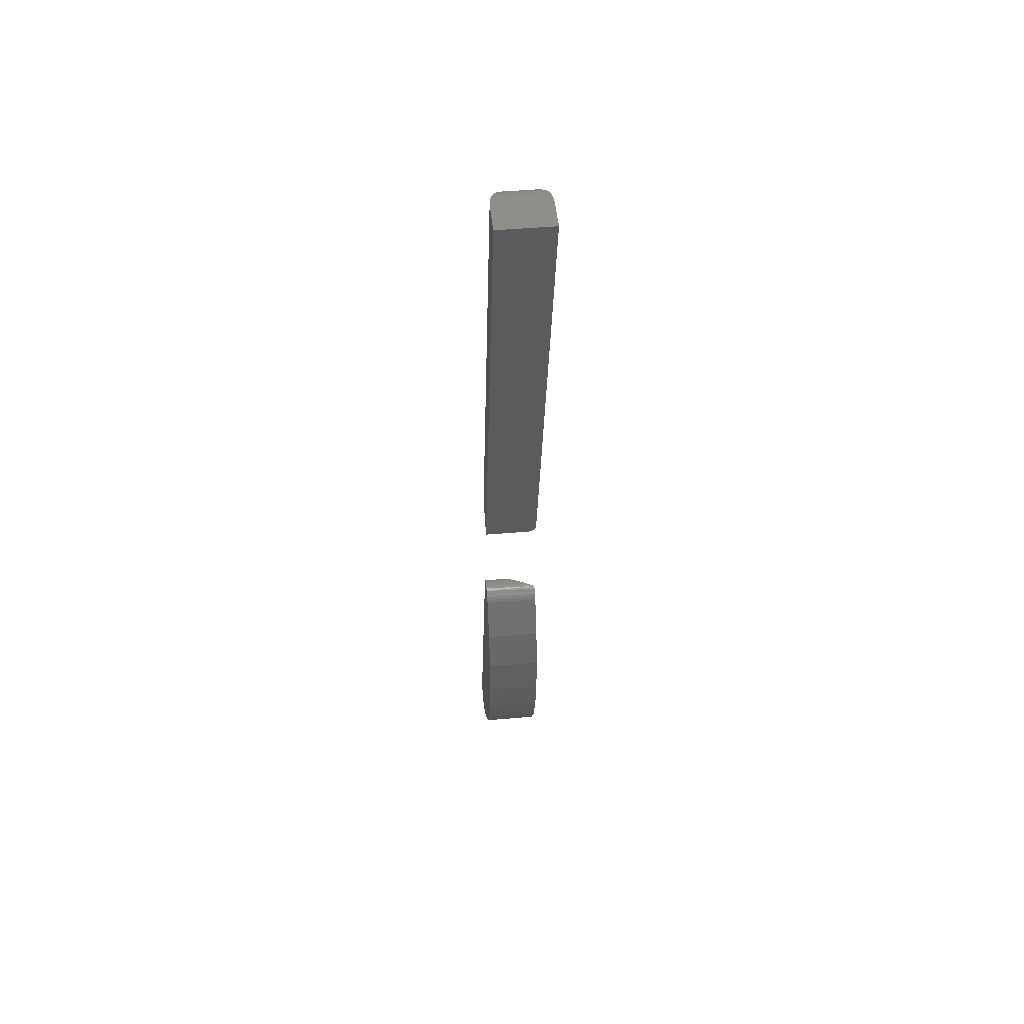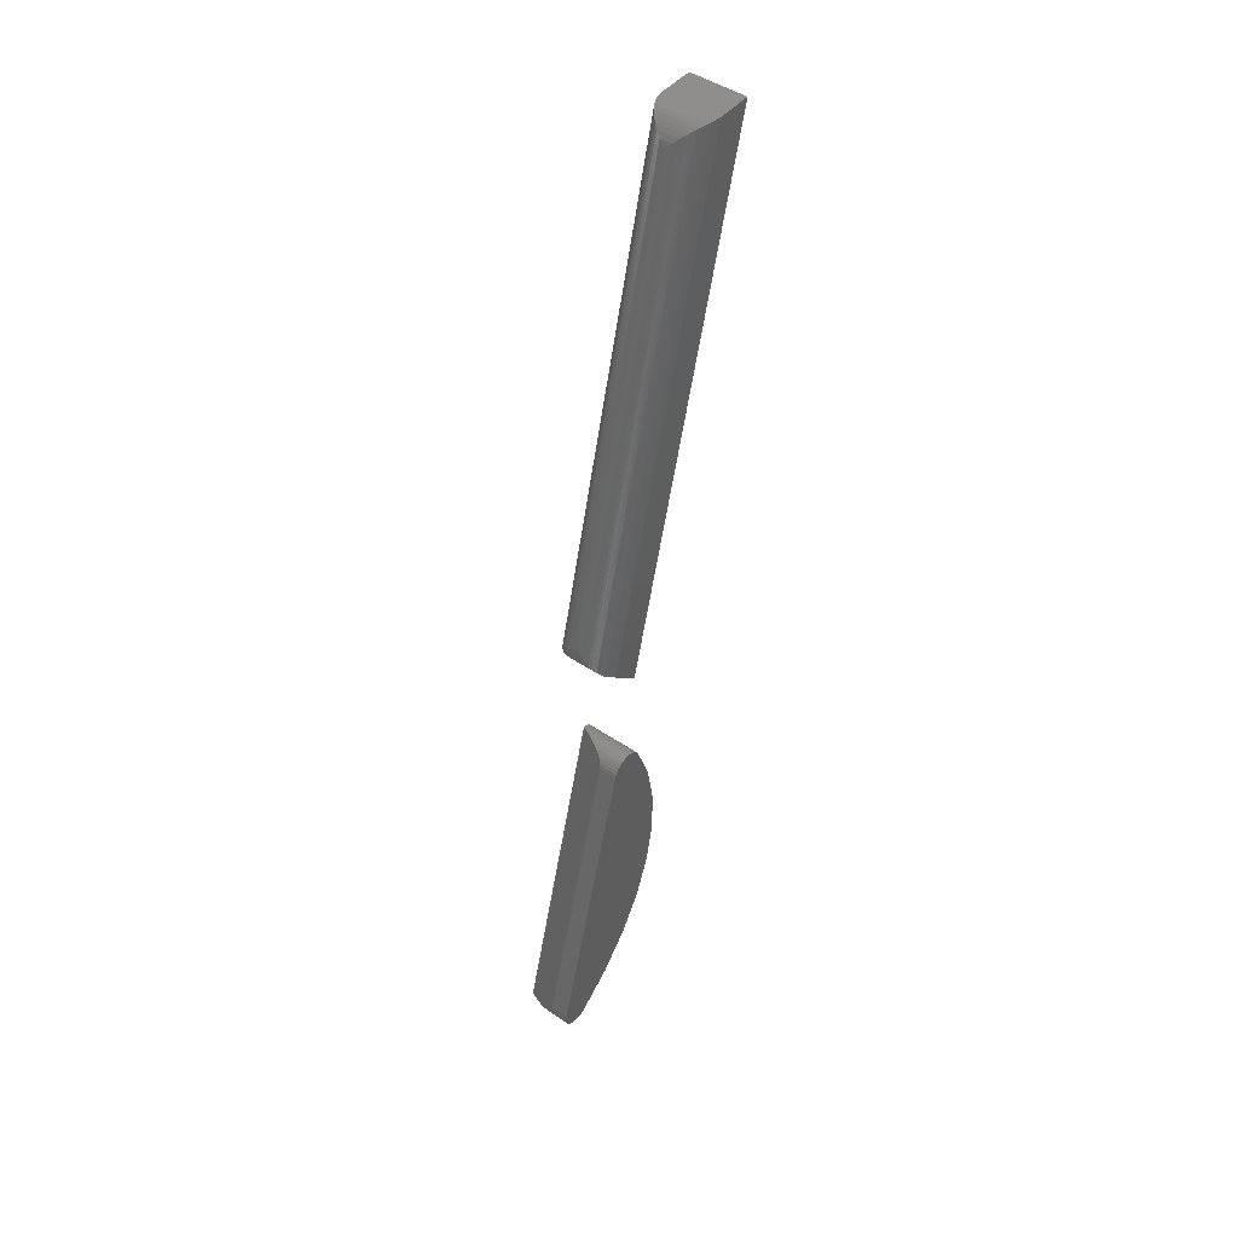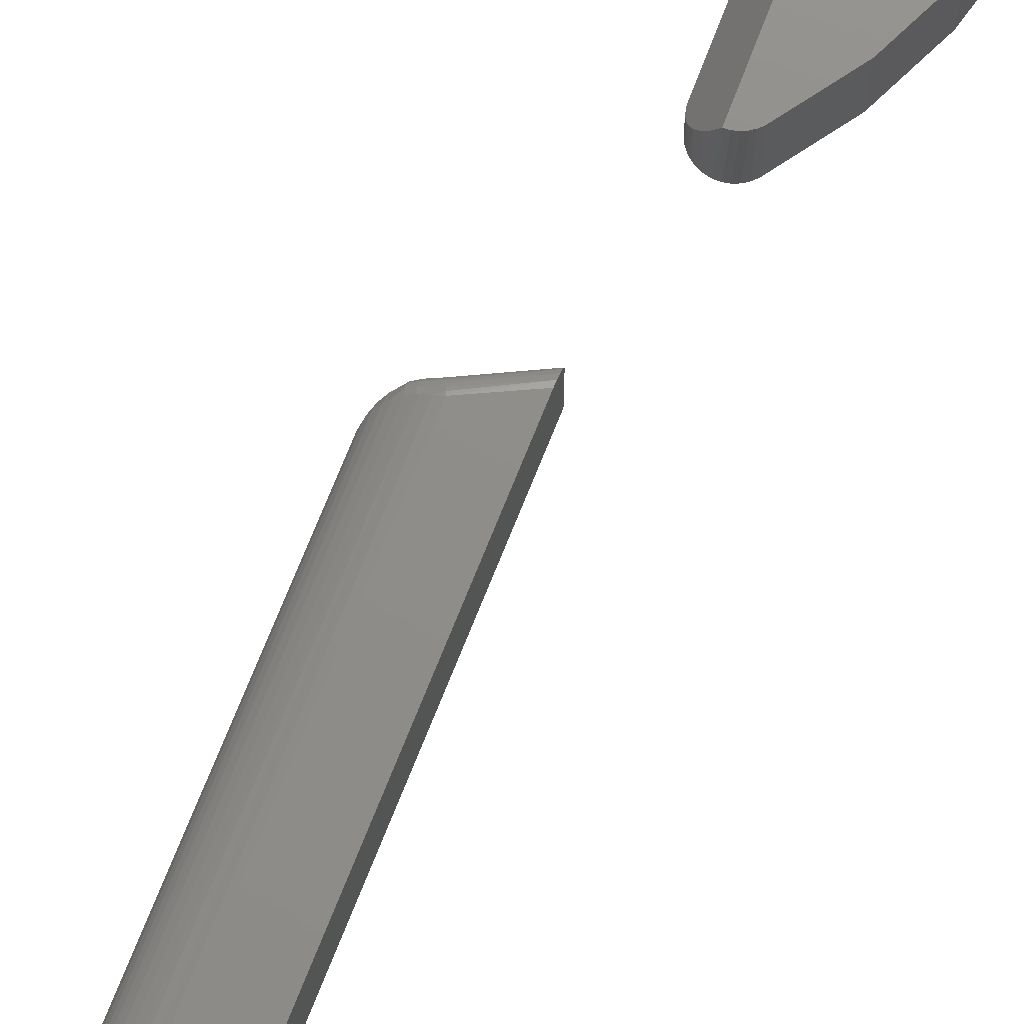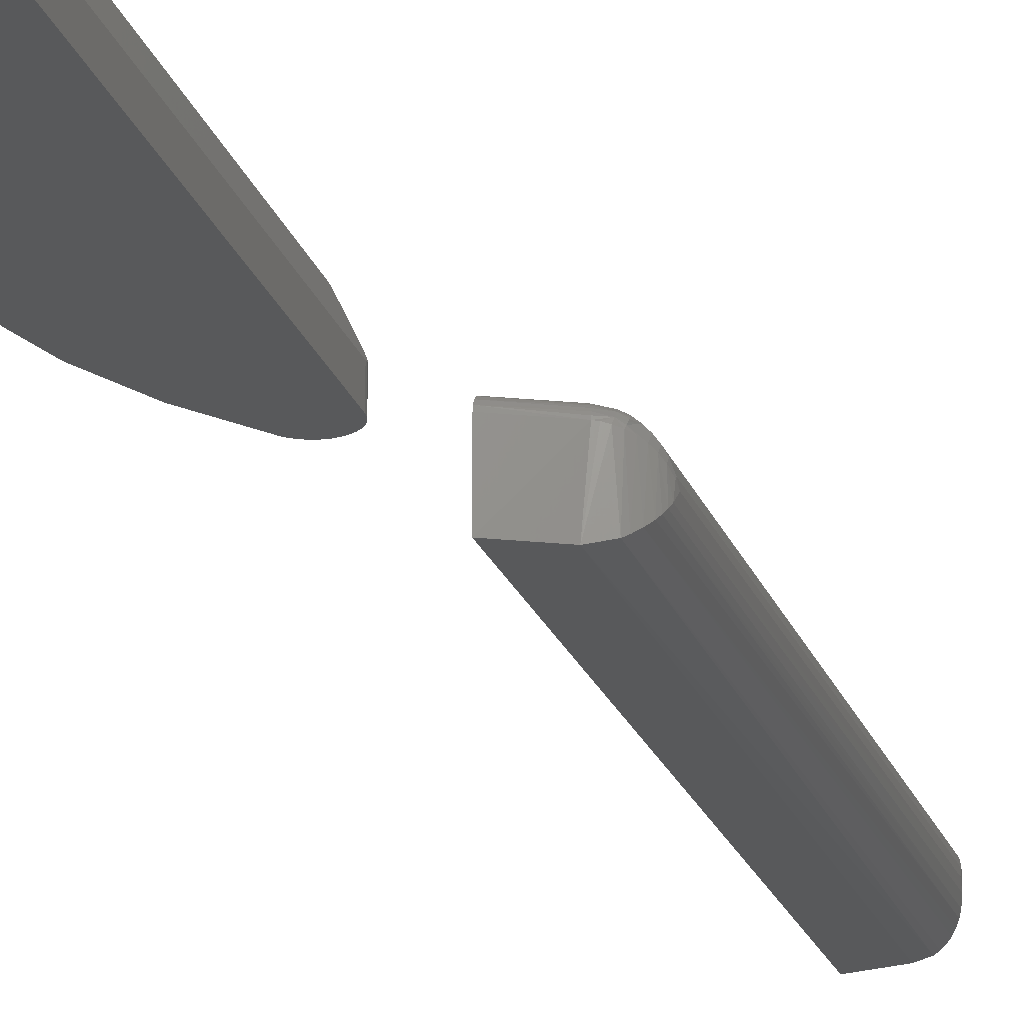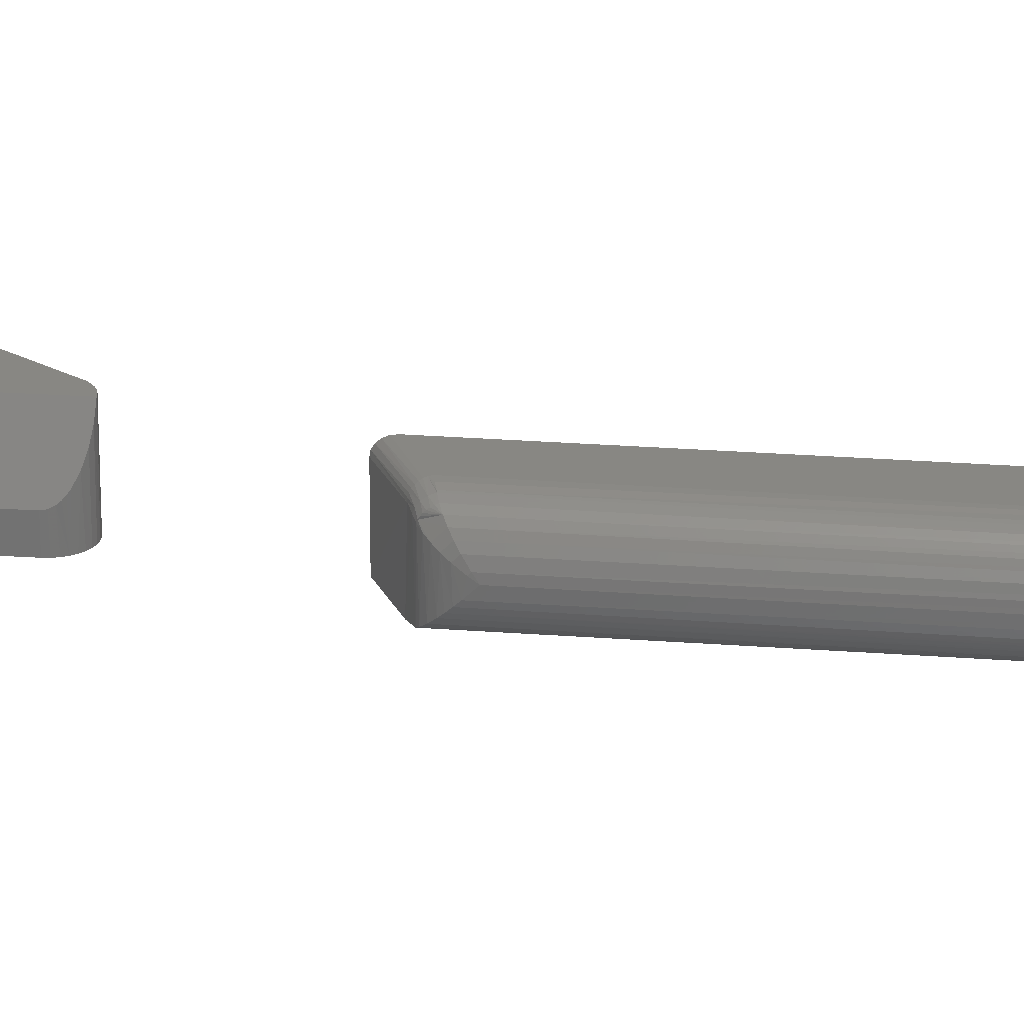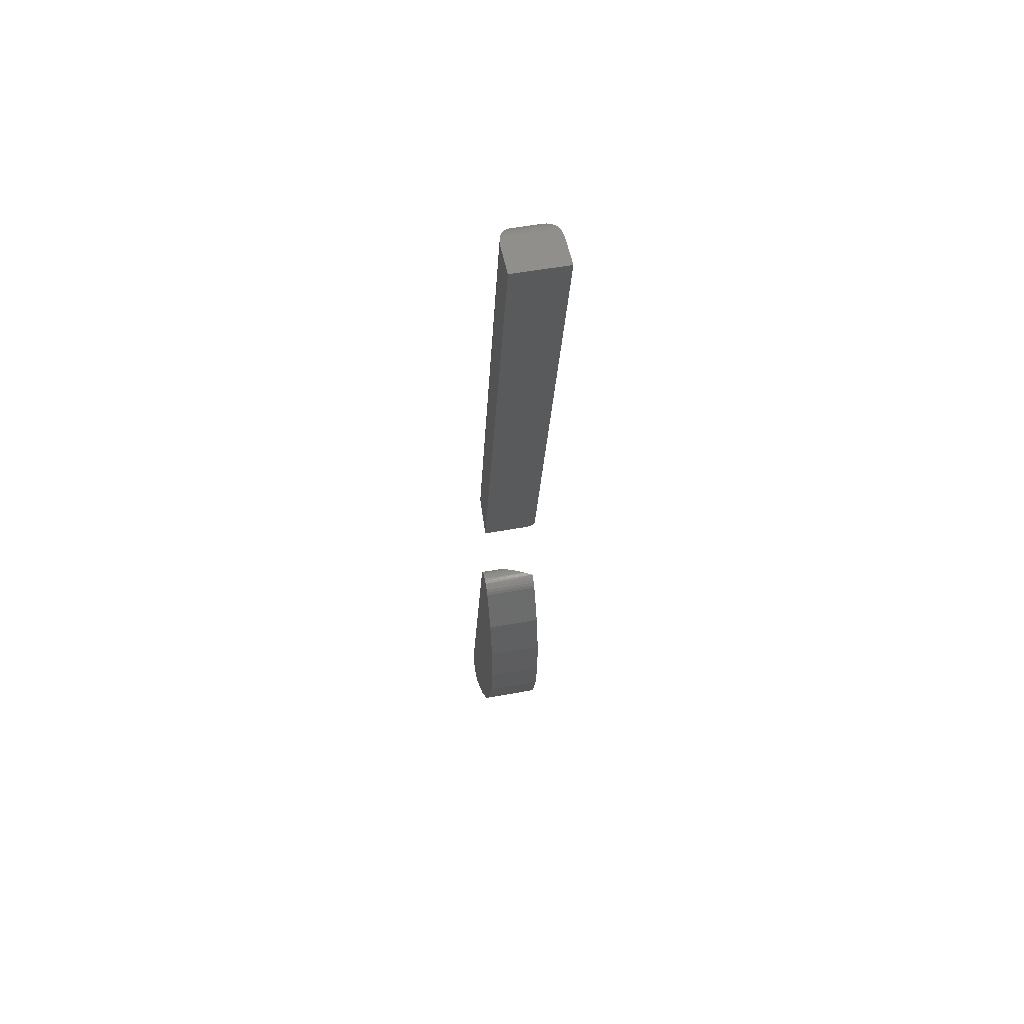
<metadata>
{"format":"stl","ext":"stl","renderer":"f3d","projection":"perspective","resolution":1024,"background":"white","views":[{"elev":48.0,"azim":84.5,"up":"+Z"},{"elev":46.6,"azim":-52.2,"up":"+Z"},{"elev":73.8,"azim":36.1,"up":"+Y"},{"elev":-20.8,"azim":-149.7,"up":"+Y"},{"elev":24.2,"azim":-68.5,"up":"+Y"},{"elev":52.8,"azim":78.9,"up":"+Z"}]}
</metadata>
<code>
# stl→obj: 143 verts, 278 faces
v 0.09893 -0.02966 -0.3646
v 0.09953 -0.02668 -0.3681
v 0.09915 -0.02827 -0.3664
v 0.1688 -0.03125 -0.1019
v 0.1697 -0.03084 -0.09952
v 0.1709 -0.02966 -0.09736
v 0.1105 -2.154e-17 -0.3788
v 0.107 -0.007467 -0.3773
v 0.103 -0.01687 -0.3742
v 0.1006 -0.02328 -0.3707
v 0.09898 -0.03084 -0.3621
v 0.09944 -0.03125 -0.3596
v 0.172 -0.02827 -0.09587
v 0.1731 -0.02668 -0.09465
v 0.1743 -0.02503 -0.09368
v 0.1773 -0.02006 -0.0918
v 0.1809 -0.01373 -0.09063
v 0.1842 -0.007488 -0.09035
v 0.188 -1.453e-18 -0.09088
v 0.1233 -2.056e-17 -0.3766
v 0.121 -2.12e-17 -0.3779
v 0.1131 -2.171e-17 -0.3792
v 0.1158 -2.156e-17 -0.3792
v 0.1185 -2.139e-17 -0.3788
v 0.2117 -2.292e-18 -0.1358
v 0.1905 -1.46e-18 -0.0918
v 0.1928 -1.405e-18 -0.09314
v 0.1949 -1.386e-18 -0.09486
v 0.1966 -1.403e-18 -0.09691
v 0.198 -1.019e-18 -0.09923
v 0.2187 -4.036e-18 -0.1742
v 0.2188 -6.197e-18 -0.2133
v 0.212 -8.707e-18 -0.2517
v 0.1985 -1.149e-17 -0.2884
v 0.1788 -1.445e-17 -0.3221
v 0.1535 -1.751e-17 -0.3518
v 0.198 -0.04688 -0.09923
v 0.2117 -0.04688 -0.1358
v 0.2187 -0.04688 -0.1742
v 0.2188 -0.04688 -0.2133
v 0.212 -0.04688 -0.2517
v 0.1985 -0.04688 -0.2884
v 0.1788 -0.04688 -0.3221
v 0.1535 -0.04688 -0.3518
v 0.1233 -0.04688 -0.3766
v 0.1688 -0.04688 -0.1019
v 0.09944 -0.04688 -0.3596
v 0.1094 -0.04688 -0.3784
v 0.1208 -0.04688 -0.378
v 0.1067 -0.04688 -0.3772
v 0.1923 -0.04688 -0.09276
v 0.1733 -0.04688 -0.0945
v 0.1946 -0.04688 -0.09454
v 0.1713 -0.04688 -0.09667
v 0.1965 -0.04688 -0.09673
v 0.1698 -0.04688 -0.09917
v 0.1122 -0.04688 -0.3791
v 0.1151 -0.04688 -0.3793
v 0.118 -0.04688 -0.3789
v 0.1756 -0.04688 -0.09273
v 0.1896 -0.04688 -0.09144
v 0.1868 -0.04688 -0.09062
v 0.1839 -0.04688 -0.09035
v 0.181 -0.04688 -0.09061
v 0.1782 -0.04688 -0.09142
v 0.09895 -0.04688 -0.3625
v 0.099 -0.04688 -0.3654
v 0.09959 -0.04688 -0.3683
v 0.1007 -0.04688 -0.371
v 0.1023 -0.04688 -0.3734
v 0.1043 -0.04688 -0.3755
v 0.1615 -0.008915 0.02244
v 0.1596 -0.04421 0.02396
v 0.1586 -0.01004 0.02492
v 0.169 -0.04688 0.01681
v 0.1576 -0.04273 0.026
v 0.1561 -0.01153 0.02783
v 0.155 -0.03997 0.02947
v 0.1542 -0.01331 0.03109
v 0.1532 -0.0367 0.03331
v 0.1528 -0.01536 0.03461
v 0.1524 -0.03427 0.03603
v 0.1519 -0.03163 0.03887
v 0.152 -0.01764 0.03835
v 0.1517 -0.02893 0.04169
v 0.1518 -0.02092 0.04344
v 0.1525 -0.02344 0.04718
v 0.2521 -0.01884 0.4398
v 0.1521 -0.01965 0.04466
v 0.2505 -0.02344 0.4354
v 0.2691 -0.002117 0.4527
v 0.1602 -0.003348 0.03141
v 0.266 -0.003633 0.452
v 0.1576 -0.00557 0.03361
v 0.263 -0.005511 0.4508
v 0.1554 -0.008253 0.036
v 0.259 -0.008911 0.4483
v 0.1538 -0.01132 0.03852
v 0.2566 -0.01156 0.4462
v 0.1527 -0.01475 0.04115
v 0.2546 -0.01432 0.4438
v 0.1632 -0.001653 0.02948
v 0.2719 -0.001074 0.4531
v 0.1642 -0.001278 0.02897
v 0.2792 3.36e-17 0.4531
v 0.171 8.688e-19 0.02506
v 0.1676 -0.0003207 0.02705
v 0.1951 9.175e-19 0.004499
v 0.3083 3.522e-17 0.4531
v 0.1928 -0.007812 -0.004276
v 0.1928 -0.04688 -0.004276
v 0.1663 -0.007812 0.01884
v 0.1642 -0.008026 0.02046
v 0.1929 -0.005517 -0.003887
v 0.1933 -0.003286 -0.002646
v 0.1938 -0.001515 -0.000684
v 0.1944 -0.0003856 0.001785
v 0.3083 -0.04688 0.4531
v 0.2521 -0.02804 0.4398
v 0.2706 -0.04538 0.453
v 0.2792 -0.04688 0.4531
v 0.2546 -0.03255 0.4438
v 0.2566 -0.03532 0.4462
v 0.259 -0.03796 0.4483
v 0.2616 -0.04031 0.45
v 0.2645 -0.04236 0.4514
v 0.2675 -0.04406 0.4524
v 0.1701 -0.0001501 0.02385
v 0.1692 -0.0005947 0.02268
v 0.1684 -0.001317 0.02161
v 0.1677 -0.002288 0.02066
v 0.1671 -0.003472 0.01989
v 0.1667 -0.004823 0.01931
v 0.1664 -0.006288 0.01896
v 0.1619 -0.002465 0.02715
v 0.1594 -0.003804 0.03029
v 0.1582 -0.00876 0.02548
v 0.1588 -0.004476 0.02917
v 0.1583 -0.00534 0.02809
v 0.1612 -0.004097 0.02504
v 0.158 -0.007519 0.02622
v 0.161 -0.006342 0.02339
v 0.1581 -0.006366 0.0271
f 1 2 3
f 4 5 6
f 7 8 9
f 7 9 10
f 7 10 2
f 7 2 1
f 7 1 11
f 7 11 12
f 7 12 4
f 7 4 6
f 7 6 13
f 7 13 14
f 7 14 15
f 7 15 16
f 7 16 17
f 7 17 18
f 7 18 19
f 20 21 7
f 21 22 7
f 23 22 21
f 24 23 21
f 25 26 27
f 25 27 28
f 25 28 29
f 25 29 30
f 19 26 25
f 19 25 31
f 19 31 32
f 19 32 33
f 19 33 34
f 19 34 35
f 19 35 36
f 19 36 20
f 19 20 7
f 30 37 25
f 25 37 38
f 25 38 31
f 31 38 39
f 31 39 32
f 32 39 40
f 32 40 33
f 33 40 41
f 33 41 34
f 34 41 42
f 34 42 35
f 35 42 43
f 35 43 36
f 36 43 44
f 36 44 20
f 20 44 45
f 46 4 47
f 47 4 12
f 45 48 49
f 45 50 48
f 51 52 53
f 53 52 54
f 53 54 55
f 55 54 56
f 48 57 49
f 49 57 58
f 49 58 59
f 37 55 56
f 37 56 46
f 37 46 47
f 37 47 38
f 60 52 51
f 60 51 61
f 60 61 62
f 60 62 63
f 60 63 64
f 60 64 65
f 47 66 44
f 47 44 43
f 47 43 42
f 47 42 41
f 47 41 40
f 47 40 39
f 47 39 38
f 44 66 67
f 44 67 68
f 44 68 69
f 44 69 70
f 44 70 71
f 44 71 50
f 44 50 45
f 66 1 67
f 67 1 3
f 67 3 68
f 68 3 2
f 68 2 10
f 68 10 69
f 70 69 10
f 10 9 70
f 71 70 9
f 9 8 71
f 71 8 50
f 48 50 8
f 7 22 57
f 7 57 48
f 7 48 8
f 47 12 66
f 66 12 11
f 66 11 1
f 57 22 58
f 58 22 23
f 58 23 59
f 59 23 24
f 59 24 49
f 49 24 21
f 49 21 45
f 45 21 20
f 62 18 63
f 63 18 17
f 63 17 64
f 64 17 16
f 64 16 65
f 60 65 16
f 16 15 60
f 52 60 15
f 52 15 14
f 52 14 13
f 52 13 6
f 52 6 54
f 54 6 5
f 19 18 62
f 19 62 61
f 19 61 26
f 37 30 55
f 55 30 29
f 55 29 53
f 53 29 28
f 53 28 51
f 51 28 27
f 51 27 61
f 61 27 26
f 4 46 5
f 5 46 56
f 5 56 54
f 72 73 74
f 72 75 73
f 74 73 76
f 74 76 77
f 76 78 77
f 77 78 79
f 79 78 80
f 79 80 81
f 81 80 82
f 81 82 83
f 81 83 84
f 84 83 85
f 84 85 86
f 87 86 85
f 87 88 89
f 87 90 88
f 91 92 93
f 93 92 94
f 93 94 95
f 95 94 96
f 95 96 97
f 97 96 98
f 97 98 99
f 99 98 100
f 99 100 101
f 101 100 89
f 101 89 88
f 102 92 91
f 102 91 103
f 102 103 104
f 105 106 107
f 105 107 104
f 105 104 103
f 106 105 108
f 108 105 109
f 110 111 112
f 75 72 113
f 75 113 112
f 75 112 111
f 110 114 115
f 111 110 115
f 111 115 116
f 111 116 117
f 111 117 108
f 111 108 109
f 111 109 118
f 90 85 119
f 90 87 85
f 75 120 73
f 75 121 120
f 119 85 83
f 119 83 122
f 122 83 82
f 122 82 123
f 123 82 80
f 123 80 124
f 124 80 78
f 124 78 125
f 125 78 76
f 125 76 126
f 126 76 73
f 126 73 127
f 120 127 73
f 106 117 128
f 106 108 117
f 117 129 128
f 129 117 116
f 129 116 130
f 131 130 116
f 116 115 131
f 131 115 132
f 132 115 114
f 132 114 133
f 110 112 114
f 114 112 134
f 114 134 133
f 135 136 102
f 136 92 102
f 100 98 84
f 84 89 100
f 86 89 84
f 89 86 87
f 79 96 137
f 79 98 96
f 81 98 79
f 84 98 81
f 138 136 135
f 139 138 135
f 140 139 135
f 137 141 142
f 74 137 142
f 74 142 72
f 77 79 137
f 74 77 137
f 94 92 136
f 94 136 138
f 94 138 139
f 94 139 143
f 94 143 141
f 94 141 137
f 94 137 96
f 139 140 143
f 143 140 142
f 143 142 141
f 129 130 135
f 135 130 131
f 135 131 140
f 131 132 140
f 140 132 133
f 142 140 133
f 142 133 134
f 142 134 112
f 142 112 113
f 142 113 72
f 128 129 135
f 128 135 102
f 128 102 104
f 128 104 107
f 128 107 106
f 121 103 120
f 121 105 103
f 90 119 88
f 88 119 122
f 88 122 101
f 101 122 123
f 101 123 99
f 99 123 124
f 99 124 97
f 97 124 125
f 97 125 95
f 95 125 126
f 95 126 93
f 93 126 127
f 93 127 91
f 91 127 120
f 91 120 103
f 75 111 121
f 121 111 118
f 118 109 121
f 121 109 105

</code>
